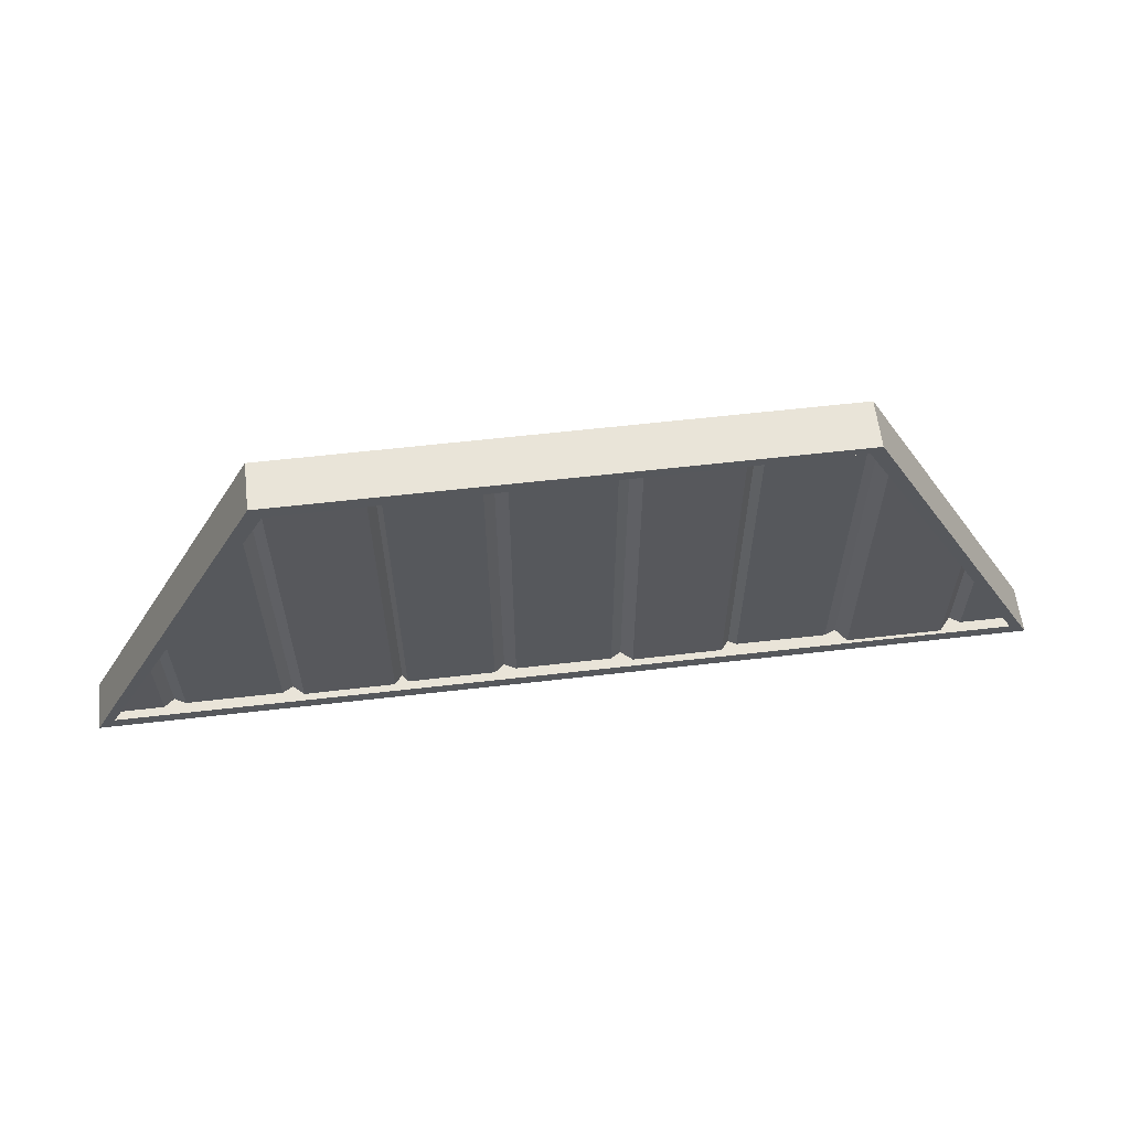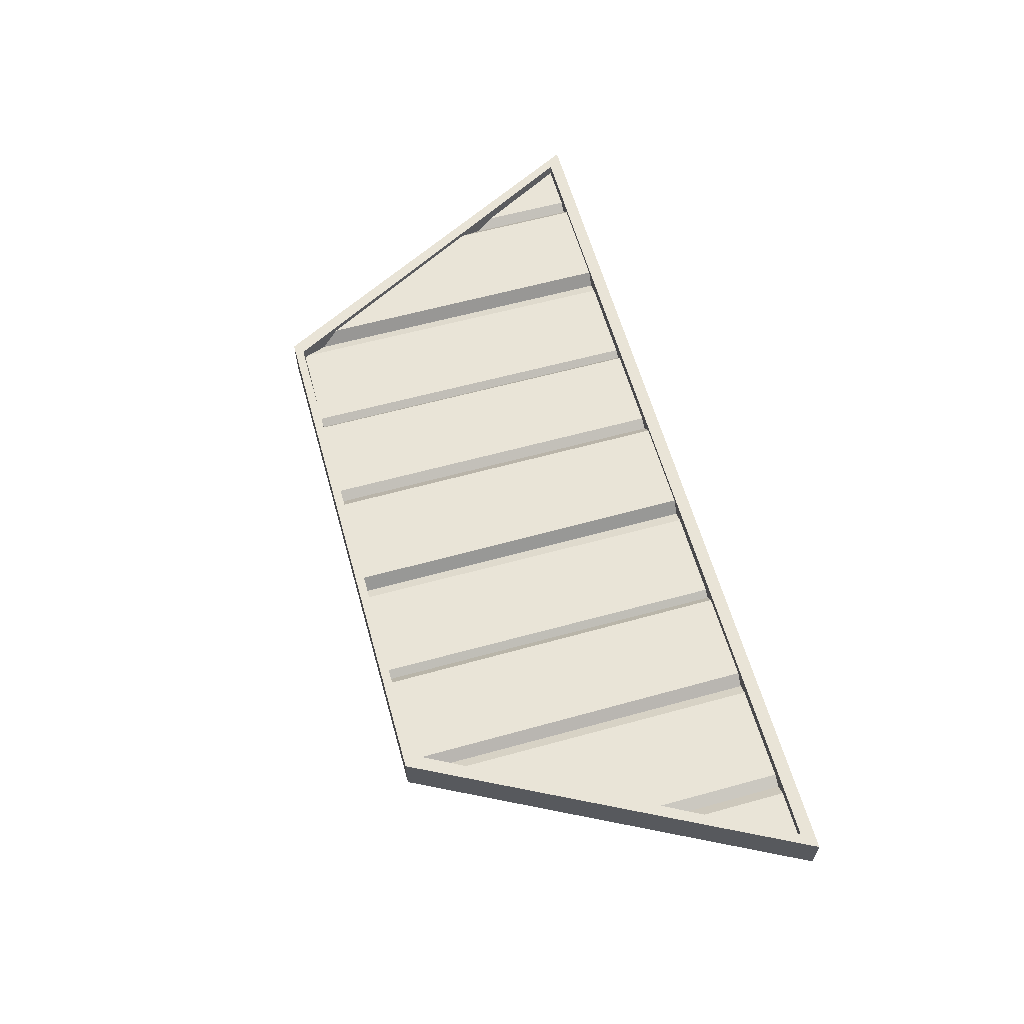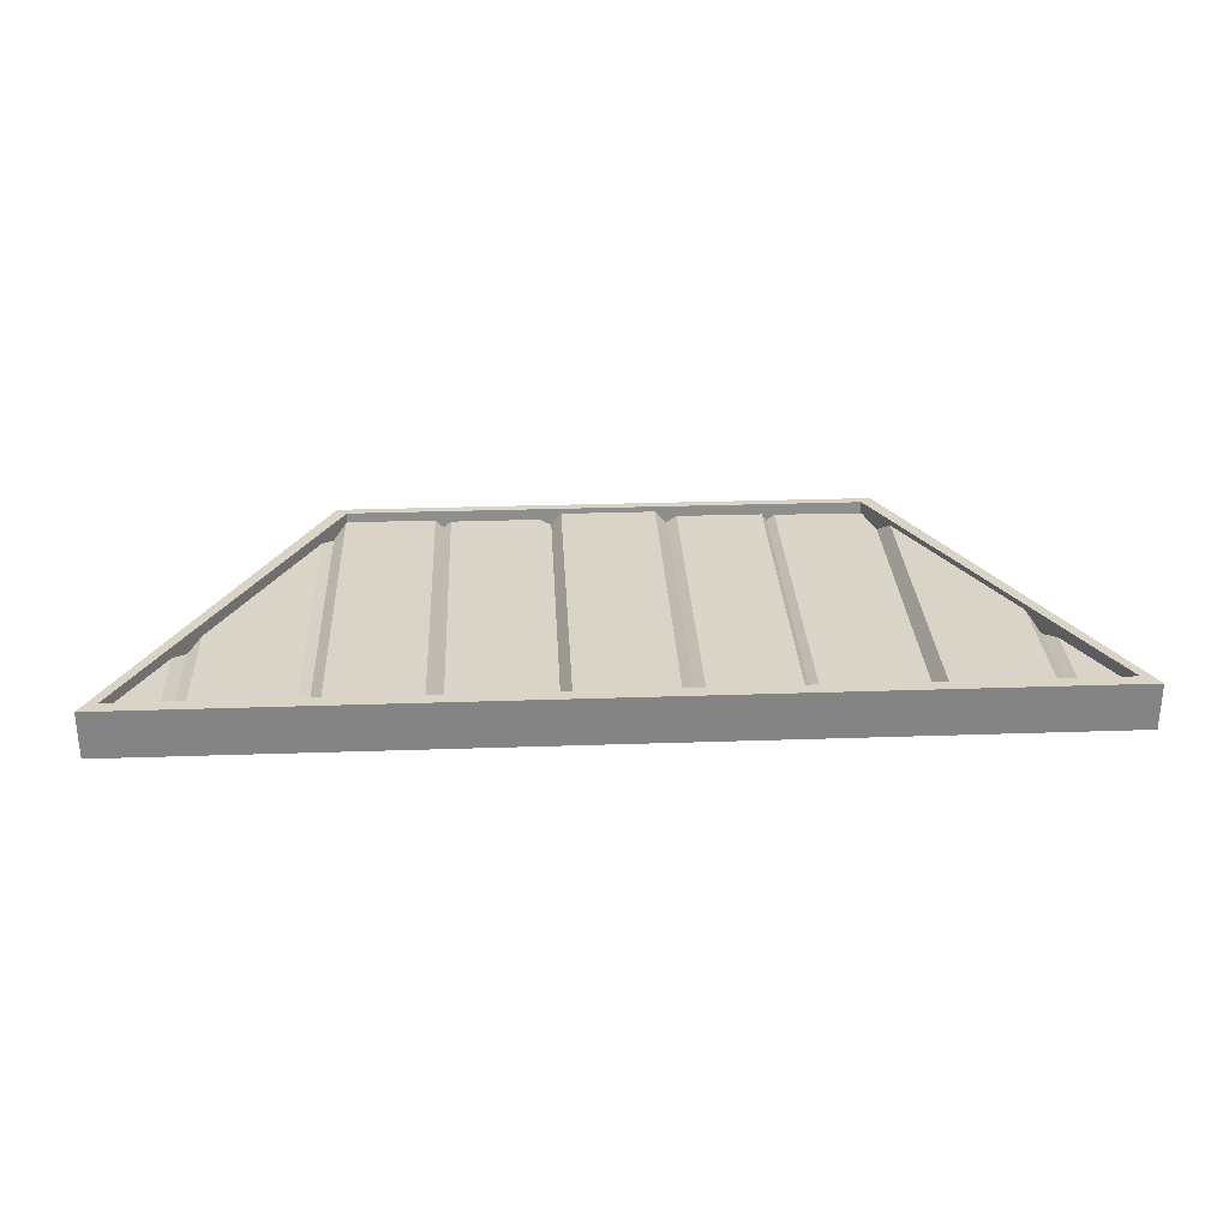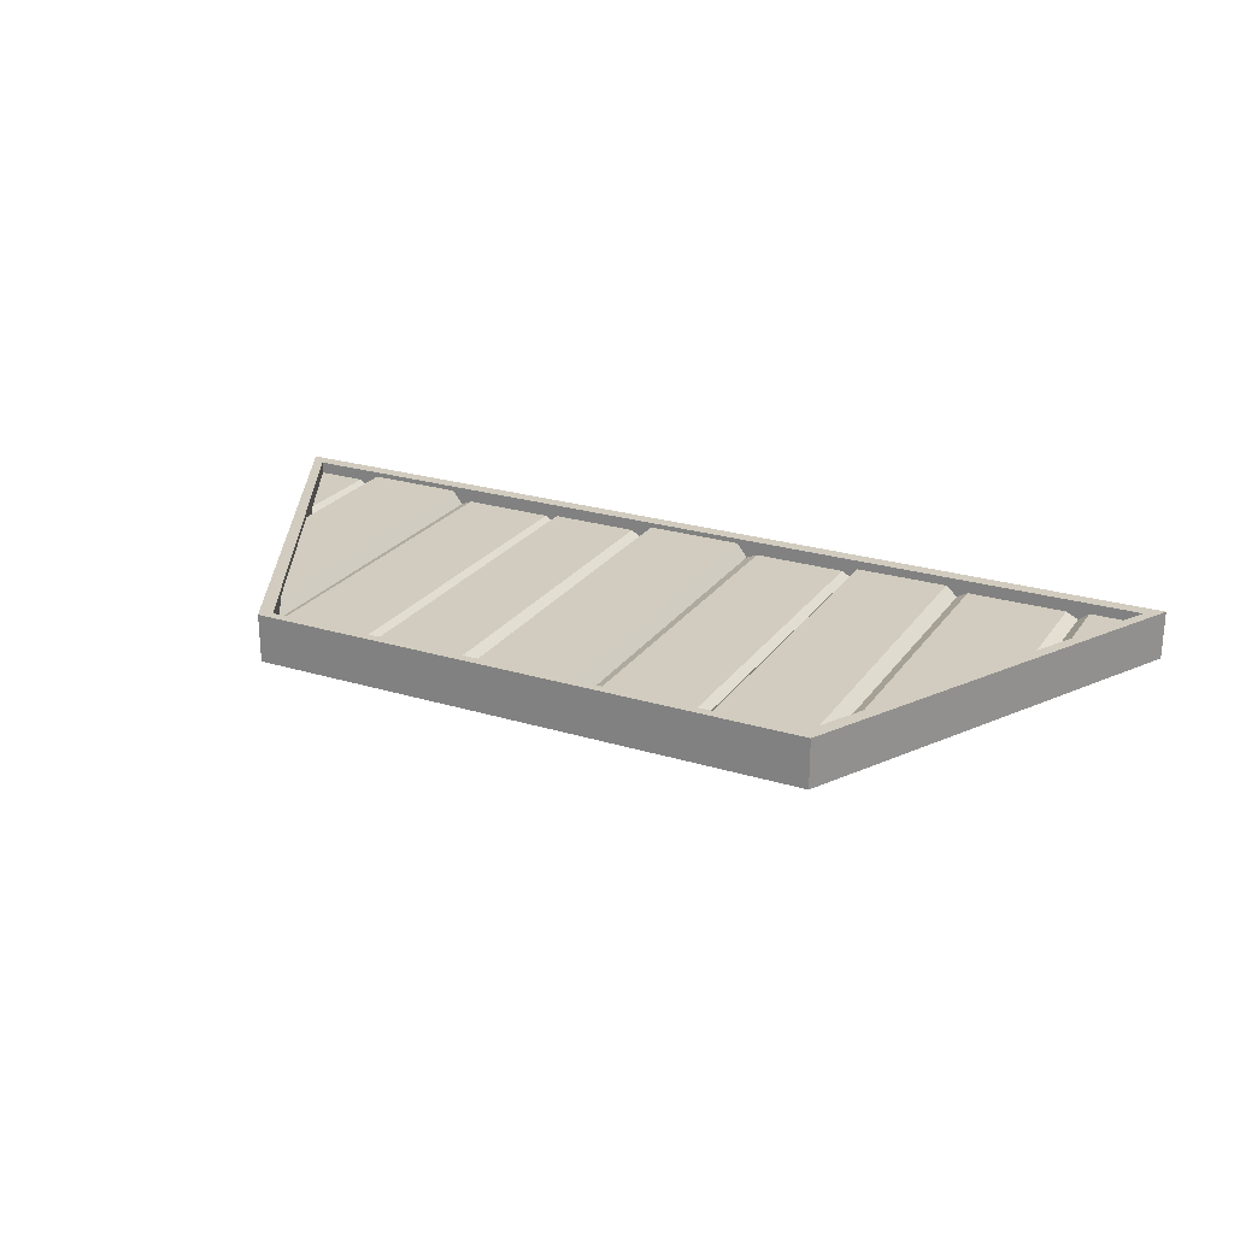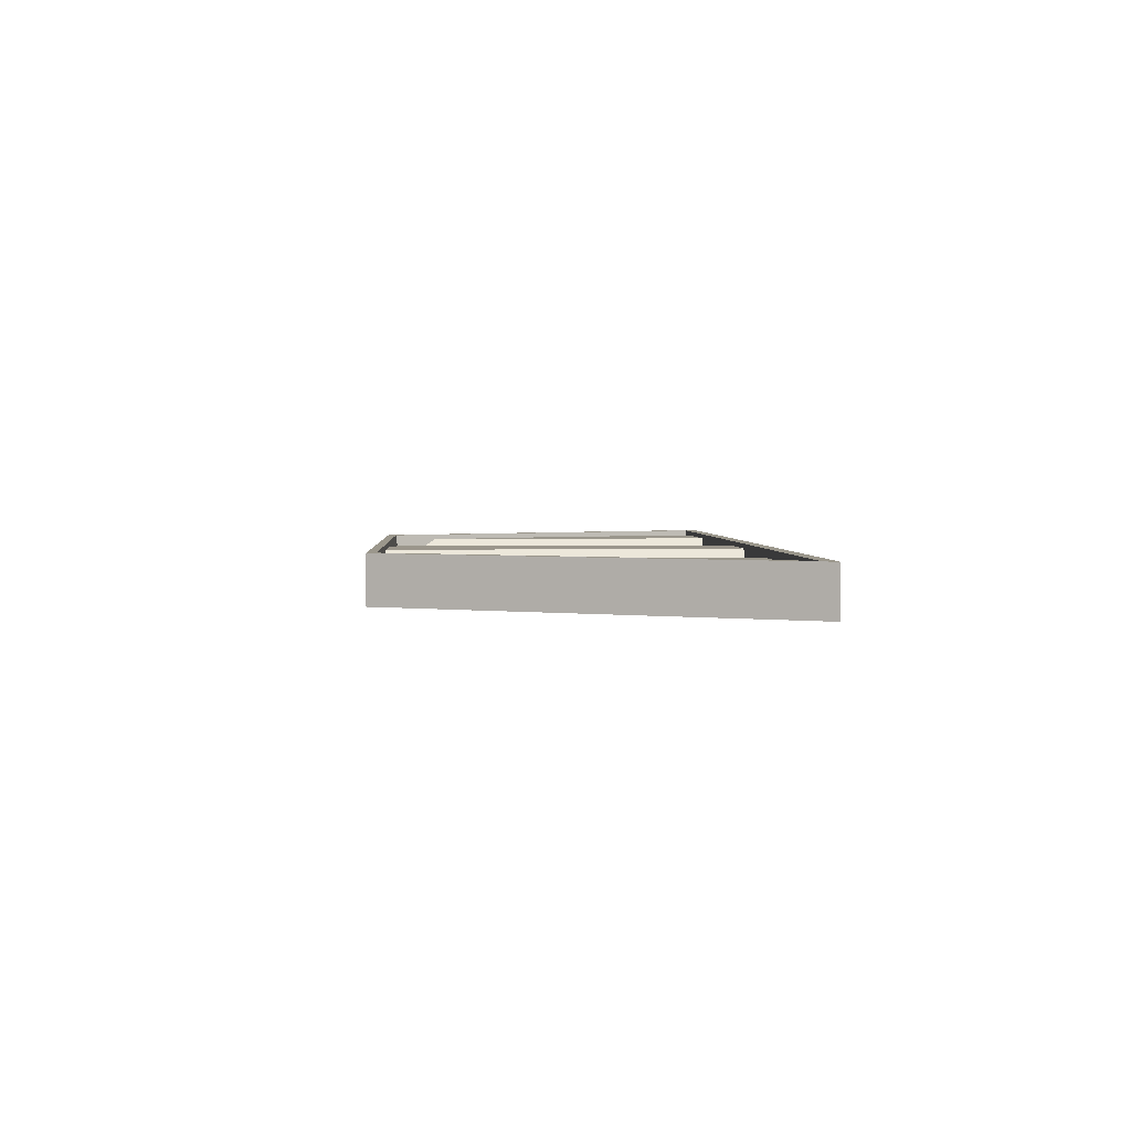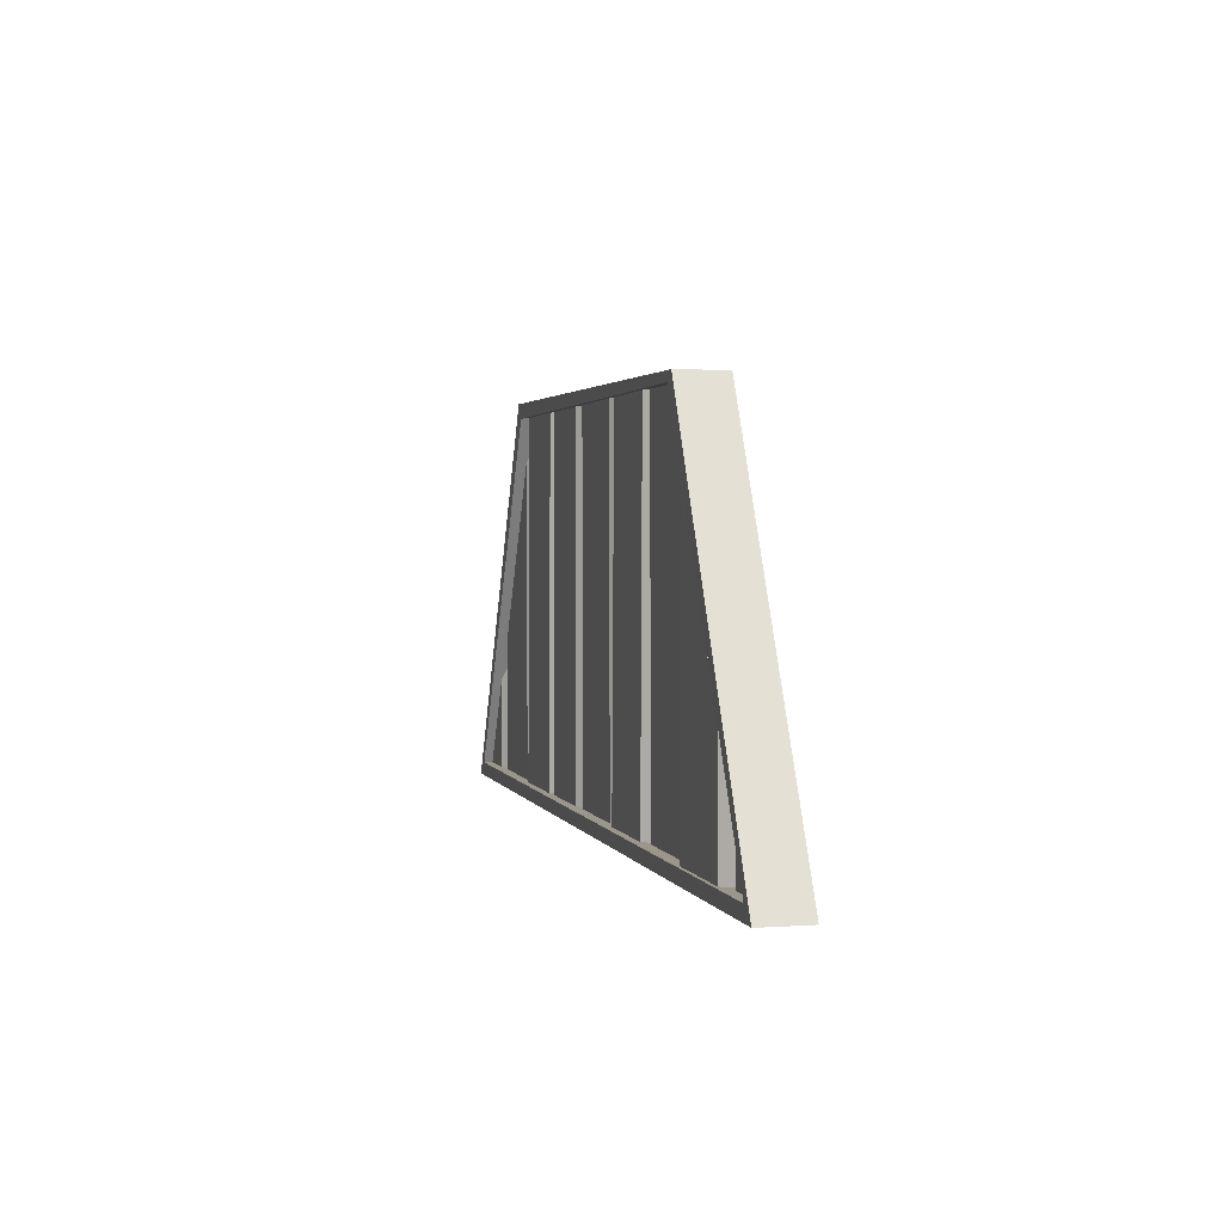
<metadata>
{"format":"obj","ext":"obj","renderer":"f3d","projection":"perspective","resolution":1024,"background":"white","views":[{"elev":60.5,"azim":-6.7,"up":"+Z"},{"elev":61.1,"azim":74.3,"up":"+Y"},{"elev":28.9,"azim":177.1,"up":"+Y"},{"elev":24.1,"azim":26.8,"up":"+Y"},{"elev":2.6,"azim":86.8,"up":"+Y"},{"elev":2.4,"azim":75.7,"up":"+Z"}]}
</metadata>
<code>
v 166.3 8.887 2.571
v 166.3 5.729 2.571
v 226.1 4.126 2.571
v 193.9 8.887 2.571
v 193.9 5.729 2.571
v 223.5 8.887 2.571
v 223.5 5.729 2.571
v 191.1 11.33 2.571
v 196.5 10.36 2.571
v 196.5 2.361 2.571
v 220.6 10.36 2.571
v 220.6 2.361 2.571
v 241.9 10.86 2.571
v 168.3 4.599 2.571
v 241.9 4.106 2.571
v 168.3 11.27 2.571
v 191.1 4.543 2.571
v 226.1 10.85 2.571
v 83.15 5.729 2.571
v 83.15 8.887 2.571
v 106.5 10.49 2.571
v 138.7 5.729 2.571
v 138.7 8.887 2.571
v 109 5.729 2.571
v 109 8.887 2.571
v 141.5 3.281 2.571
v 136.1 4.254 2.571
v 136.1 12.25 2.571
v 112 4.254 2.571
v 112 12.25 2.571
v 84.44 3.754 2.571
v 164.3 10.02 2.571
v 84.44 10.51 2.571
v 164.3 3.347 2.571
v 141.5 10.07 2.571
v 106.5 3.763 2.571
v 23.33 10.49 2.571
v 55.54 5.729 2.571
v 55.54 8.887 2.571
v 25.89 5.729 2.571
v 25.89 8.887 2.571
v 58.38 3.281 2.571
v 52.97 4.254 2.571
v 52.97 12.25 2.571
v 28.81 4.254 2.571
v 28.81 12.25 2.571
v 7.584 3.754 2.571
v 81.18 10.02 2.571
v 7.584 10.51 2.571
v 81.18 3.347 2.571
v 58.38 10.07 2.571
v 23.33 3.763 2.571
v 23.33 10.56 31.8
v 25.89 8.887 34.61
v 28.81 12.13 40.72
v 52.97 12.08 87.14
v 55.54 8.887 95.84
v 58.38 10.44 96.31
v 81.18 10.45 96.06
v 83.15 8.887 96.06
v 84.44 10.62 96.06
v 106.5 10.62 96.06
v 109 8.887 96.06
v 112 12.03 96.06
v 136.1 12.03 96.06
v 138.7 8.887 96.06
v 141.5 10.51 96.06
v 164.3 10.46 96.06
v 166.3 8.887 96.06
v 168.3 10.88 96.06
v 191.1 10.95 96.27
v 193.9 8.887 93.66
v 196.5 10.54 90.19
v 220.6 10.49 42.21
v 223.5 8.887 37.54
v 226.1 10.79 33.46
v 57.04 9.831 97.27
v 23.33 3.827 30.55
v 25.89 5.729 32.2
v 28.81 4.129 39.82
v 52.97 4.072 88.41
v 55.54 5.729 96.07
v 58.38 3.682 96.98
v 81.18 3.749 96.06
v 83.14 5.729 96.06
v 84.44 3.882 96.06
v 106.5 3.892 96.06
v 109 5.729 96.06
v 112 4.024 96.06
v 136.1 4.025 96.06
v 138.7 5.729 96.06
v 141.5 3.761 96.06
v 164.3 3.747 96.06
v 166.3 5.729 96.06
v 168.3 4.161 96.06
v 191.1 4.192 96.11
v 193.9 5.729 92.27
v 196.5 2.539 90.61
v 220.6 2.487 42.55
v 223.5 5.729 33.73
v 226.1 4.06 32.51
v 6.471 13.45 1.943
v 243 13.45 1.943
v 6.471 1.523 1.943
v 243 1.523 1.943
v 56.15 1.523 98.21
v 193.3 1.523 98.21
v 193.3 13.45 98.21
v 56.15 13.45 98.21
v 238.5 13.45 5.34
v 10.95 13.45 5.34
v 58.74 13.45 95.96
v 190.7 13.45 95.96
v 10.95 1.523 5.34
v 238.5 1.523 5.34
v 190.7 1.523 95.96
v 58.74 1.523 94.54
f 13 18 76
f 4 8 71 72
f 6 75 76 18
f 8 16 70 71
f 9 4 72 73
f 6 11 74 75
f 1 69 70 16
f 11 9 73 74
f 30 64 65 28
f 61 62 21 33
f 66 67 35 23
f 62 63 25 21
f 67 68 32 35
f 65 66 23 28
f 63 64 30 25
f 20 60 61 33
f 68 69 1 32
f 46 55 56 44
f 49 53 37
f 57 77 58 51 39
f 53 54 41 37
f 58 59 48 51
f 56 57 39 44
f 54 55 46 41
f 59 60 20 48
f 47 52 78
f 40 79 78 52
f 40 45 80 79
f 45 43 81 80
f 43 38 82 81
f 38 42 83 82
f 42 50 84 83
f 19 85 84 50
f 86 85 19 31
f 31 36 87 86
f 24 88 87 36
f 24 29 89 88
f 29 27 90 89
f 27 22 91 90
f 22 26 92 91
f 26 34 93 92
f 2 94 93 34
f 95 94 2 14
f 96 95 14 17
f 97 96 17 5
f 98 97 5 10
f 12 99 98 10
f 100 99 12 7
f 101 100 7 3
f 15 101 3
f 102 103 105 104
f 102 104 106 109
f 108 107 105 103
f 109 106 107 108
f 103 102 111 110
f 111 102 109 112
f 113 108 103 110
f 112 109 108 113
f 104 105 115 114
f 115 105 107 116
f 117 106 104 114
f 116 107 106 117
f 114 115 110 111
f 113 110 115 116
f 111 112 117 114
f 112 113 116 117

</code>
